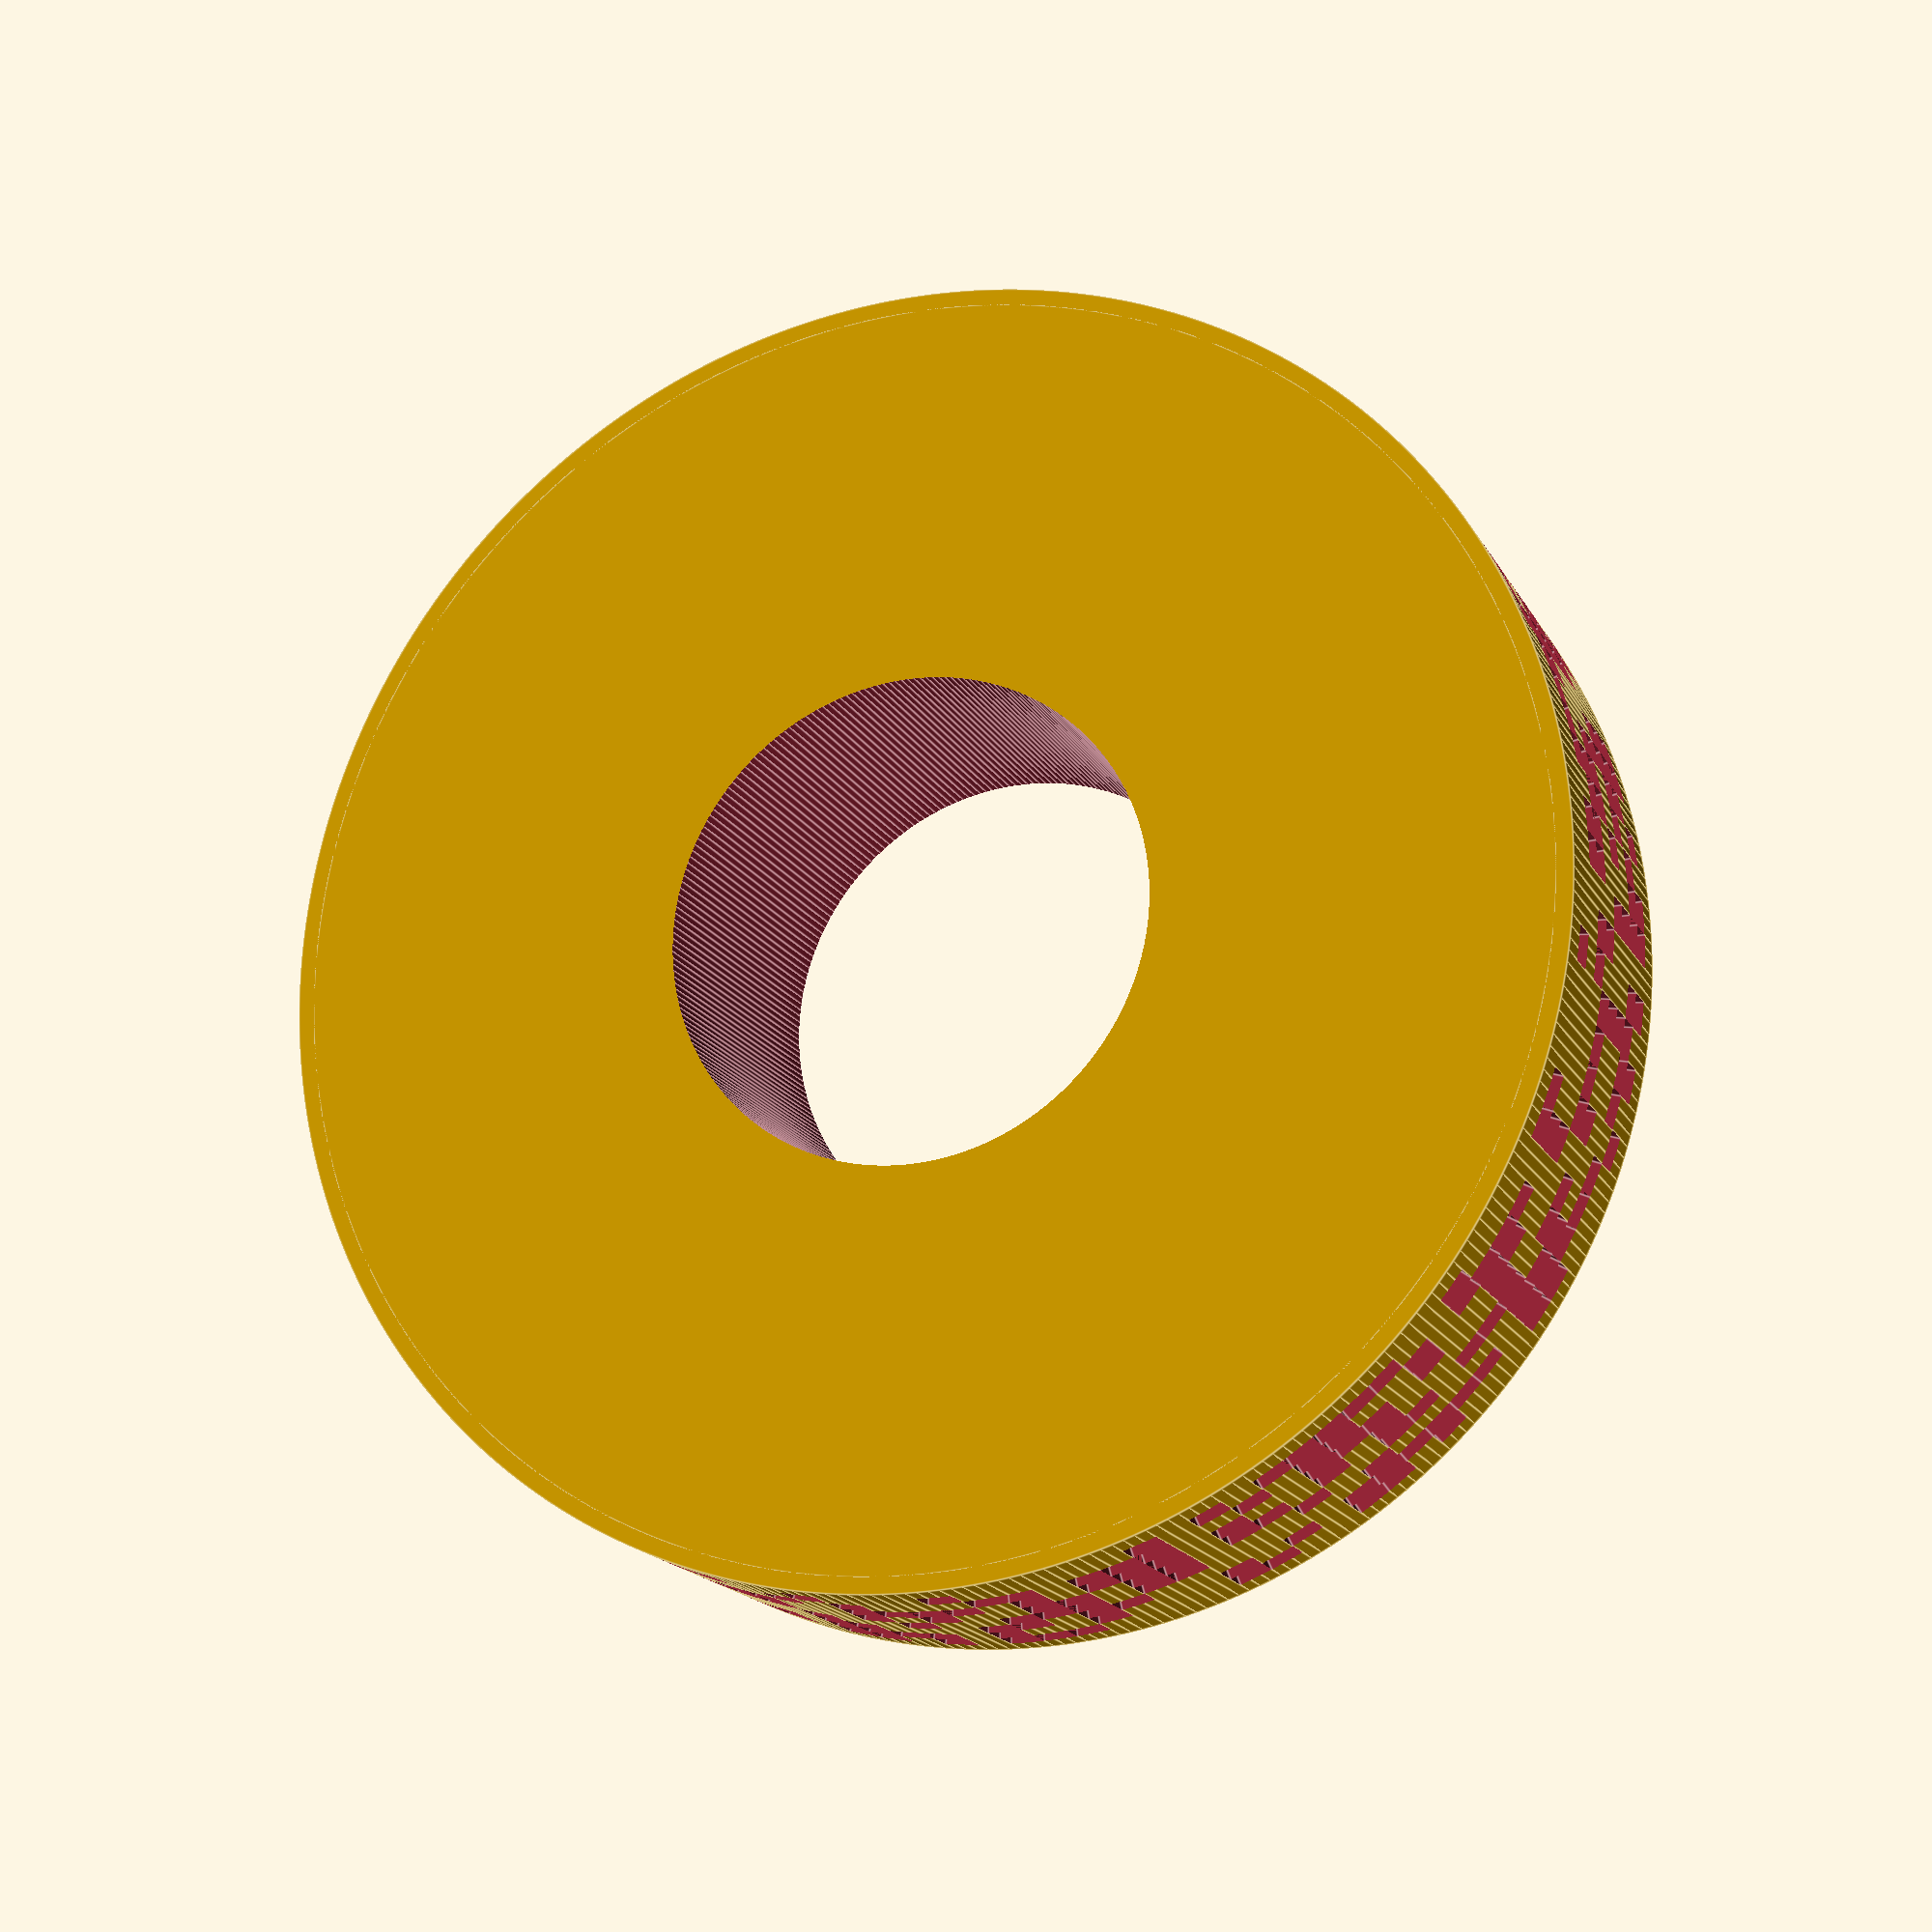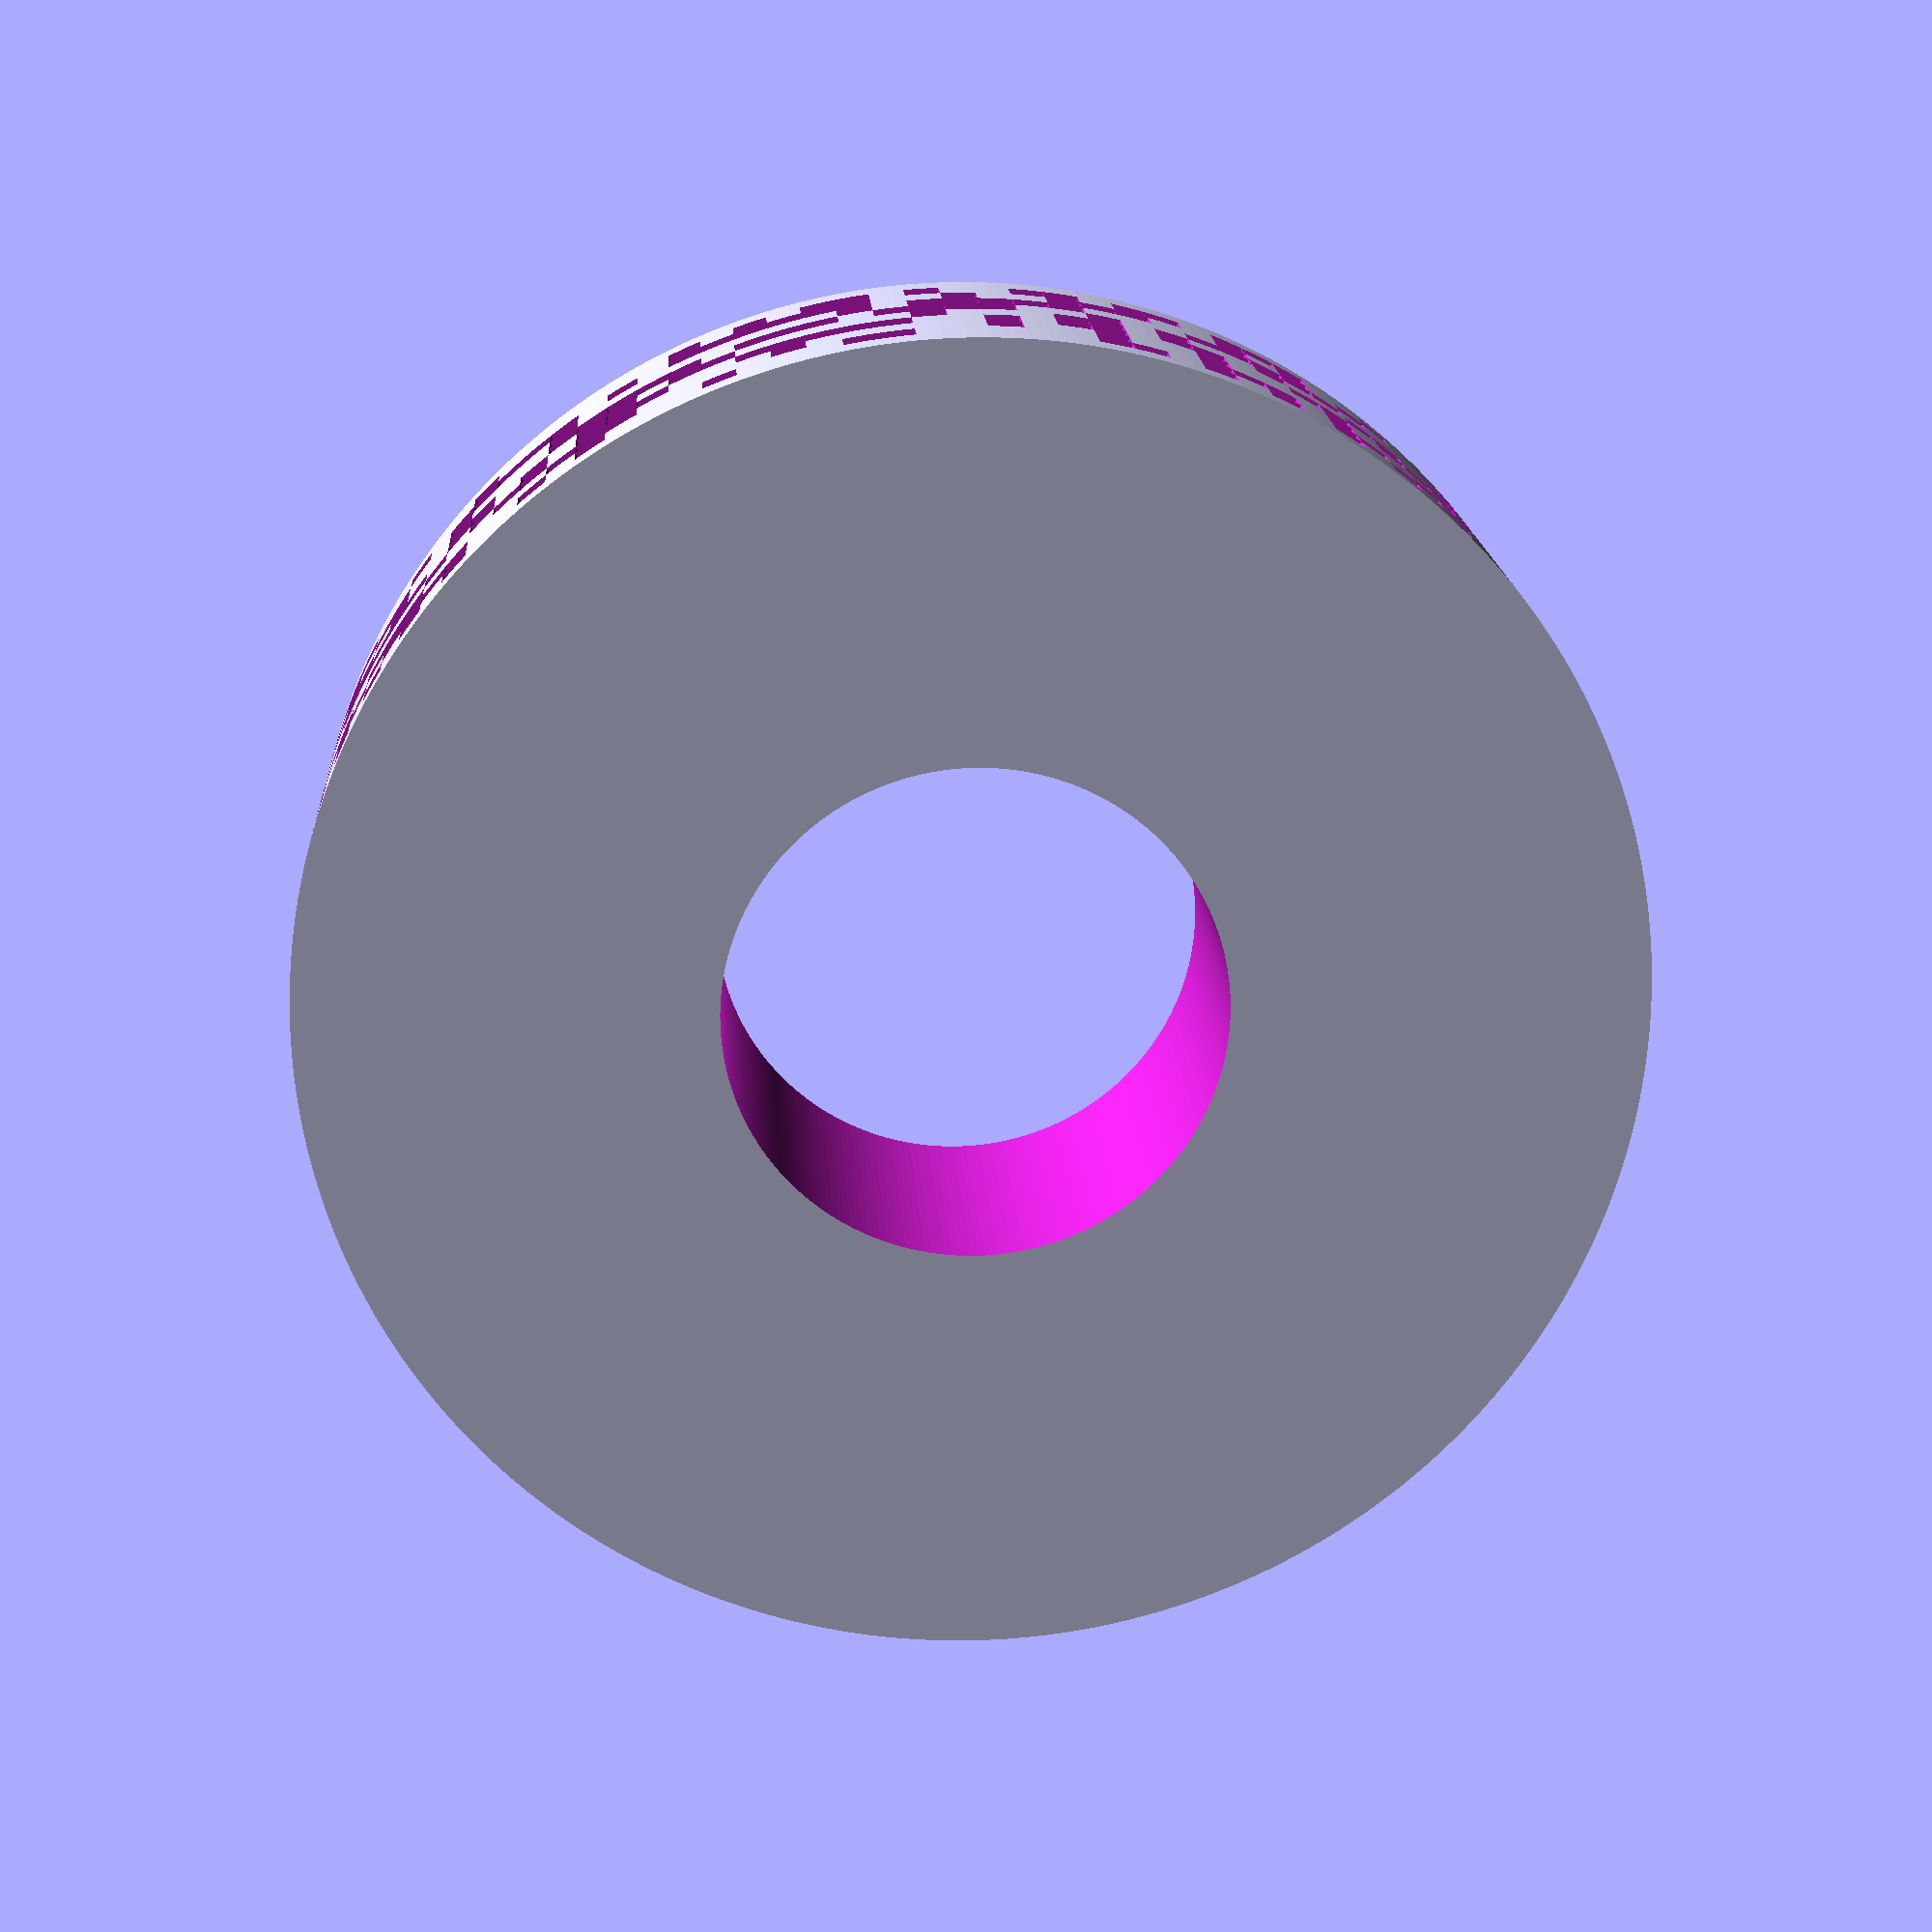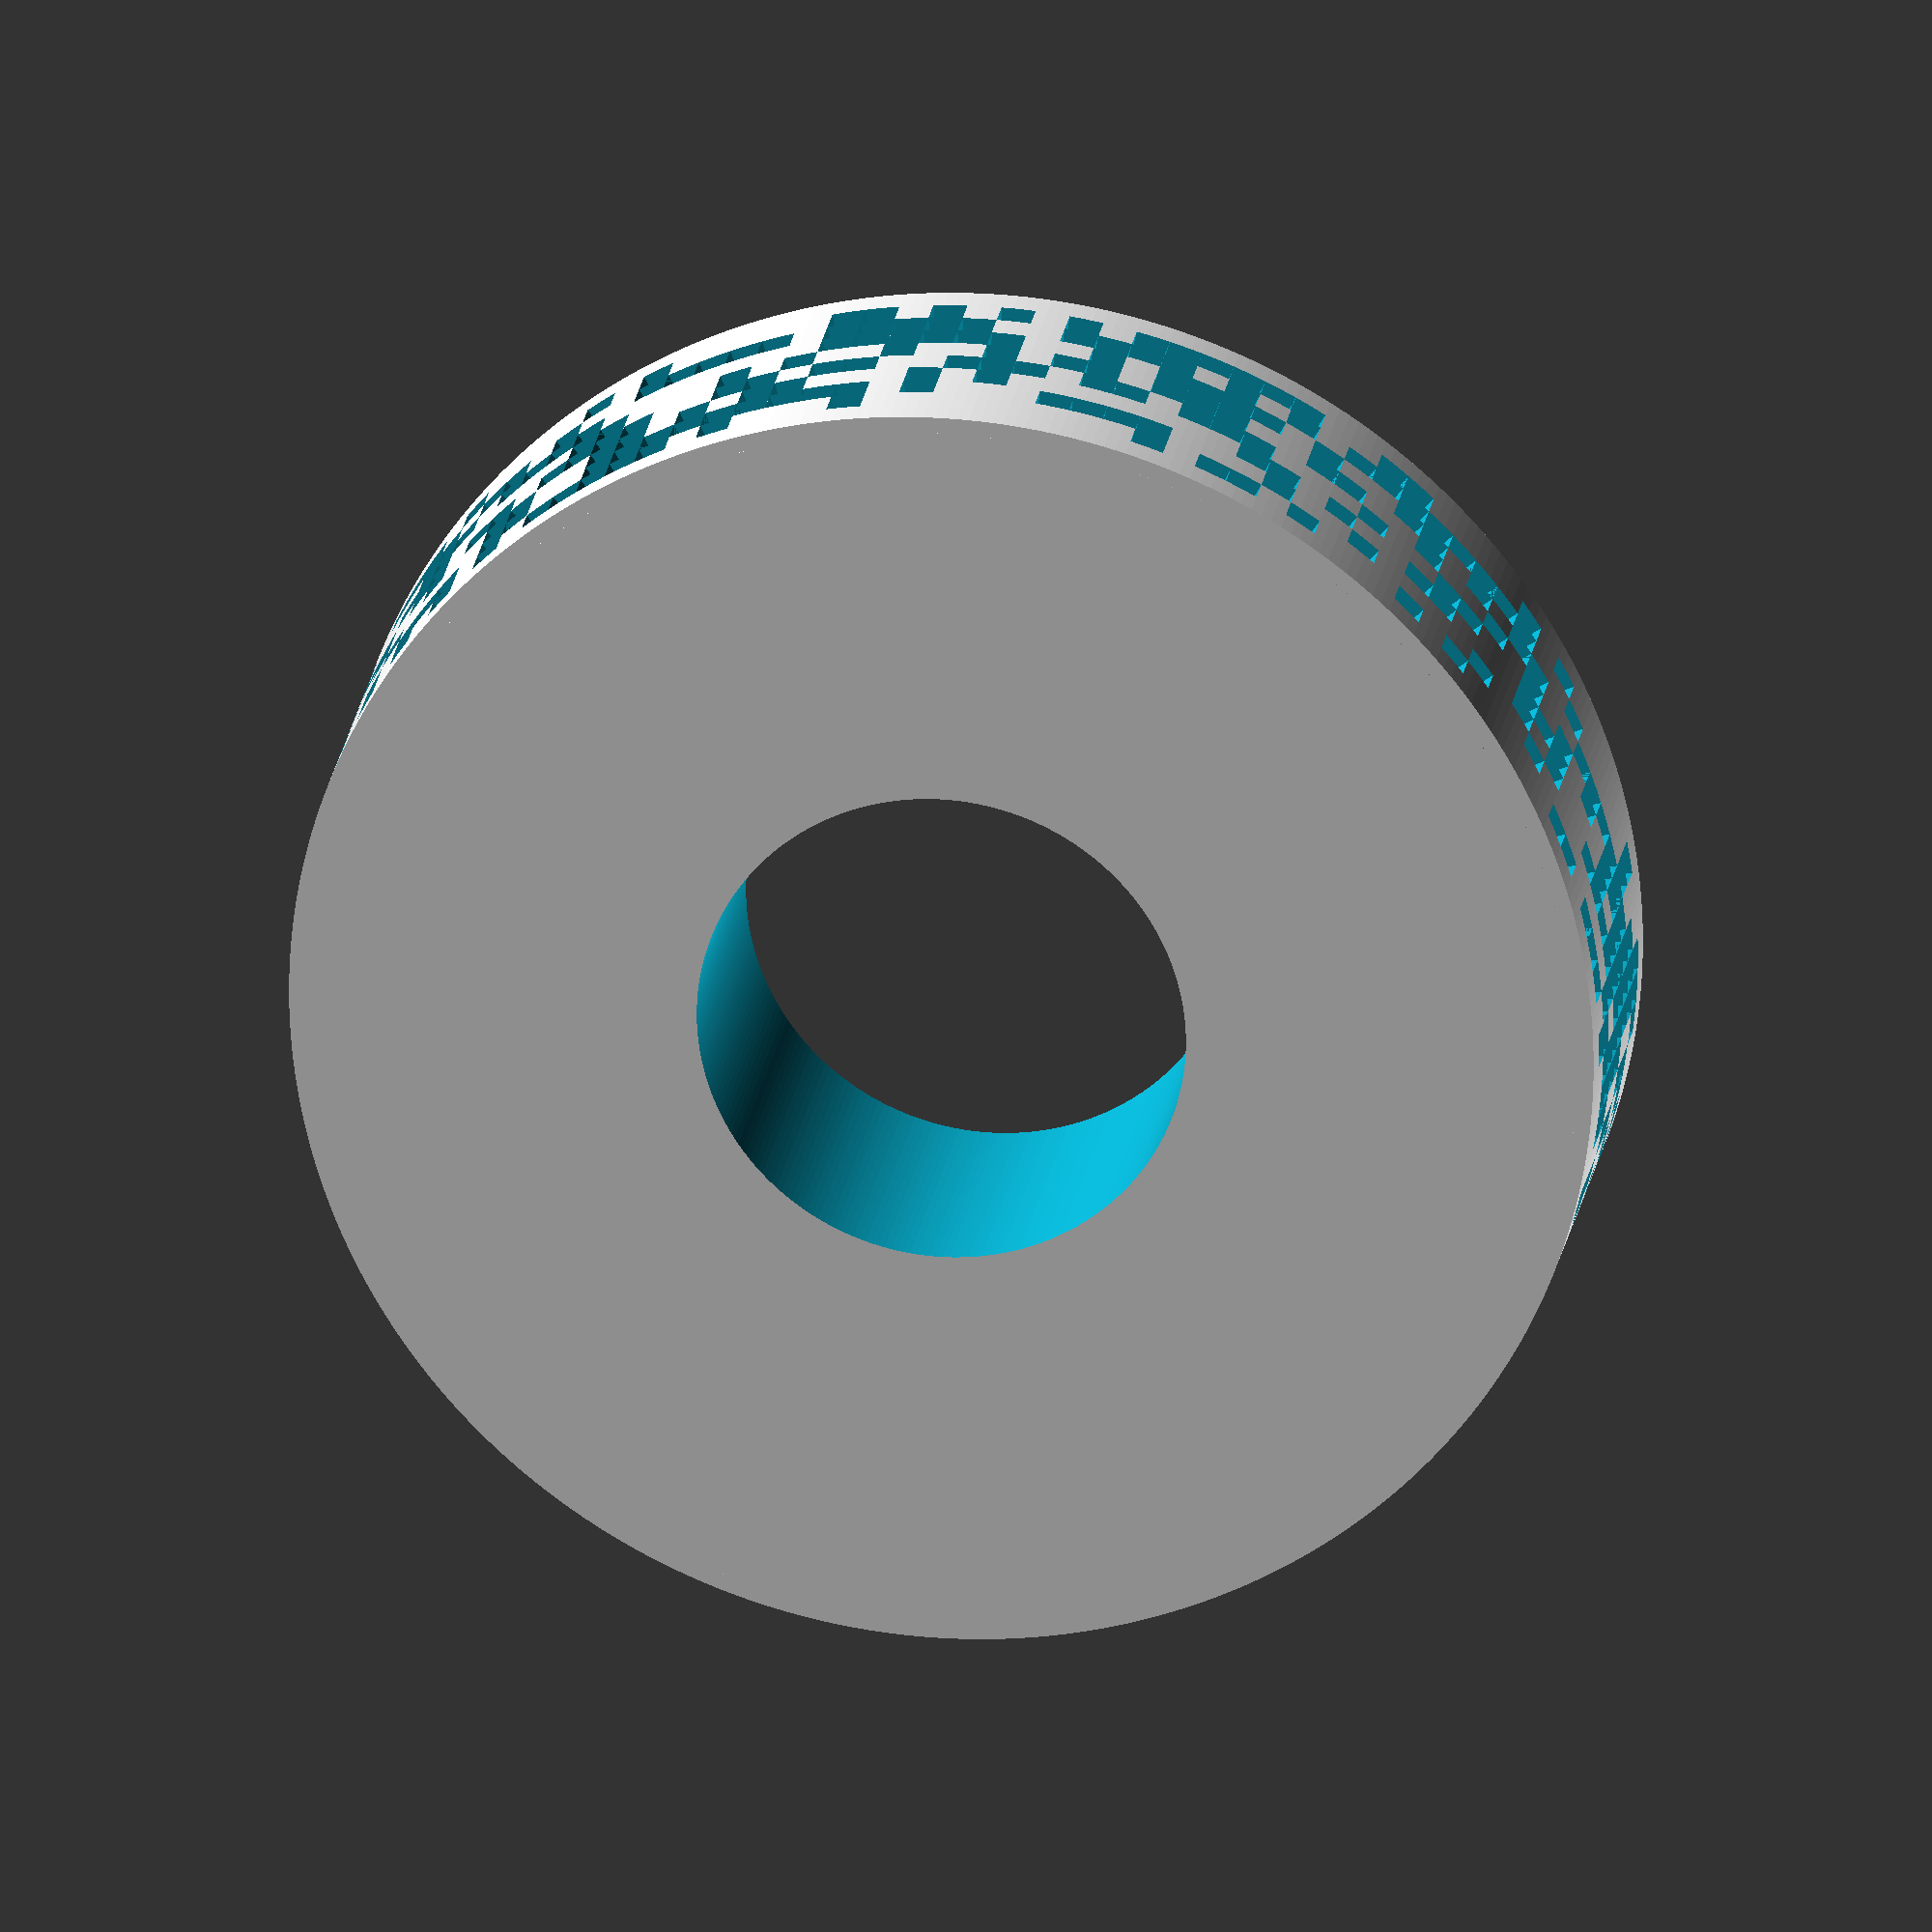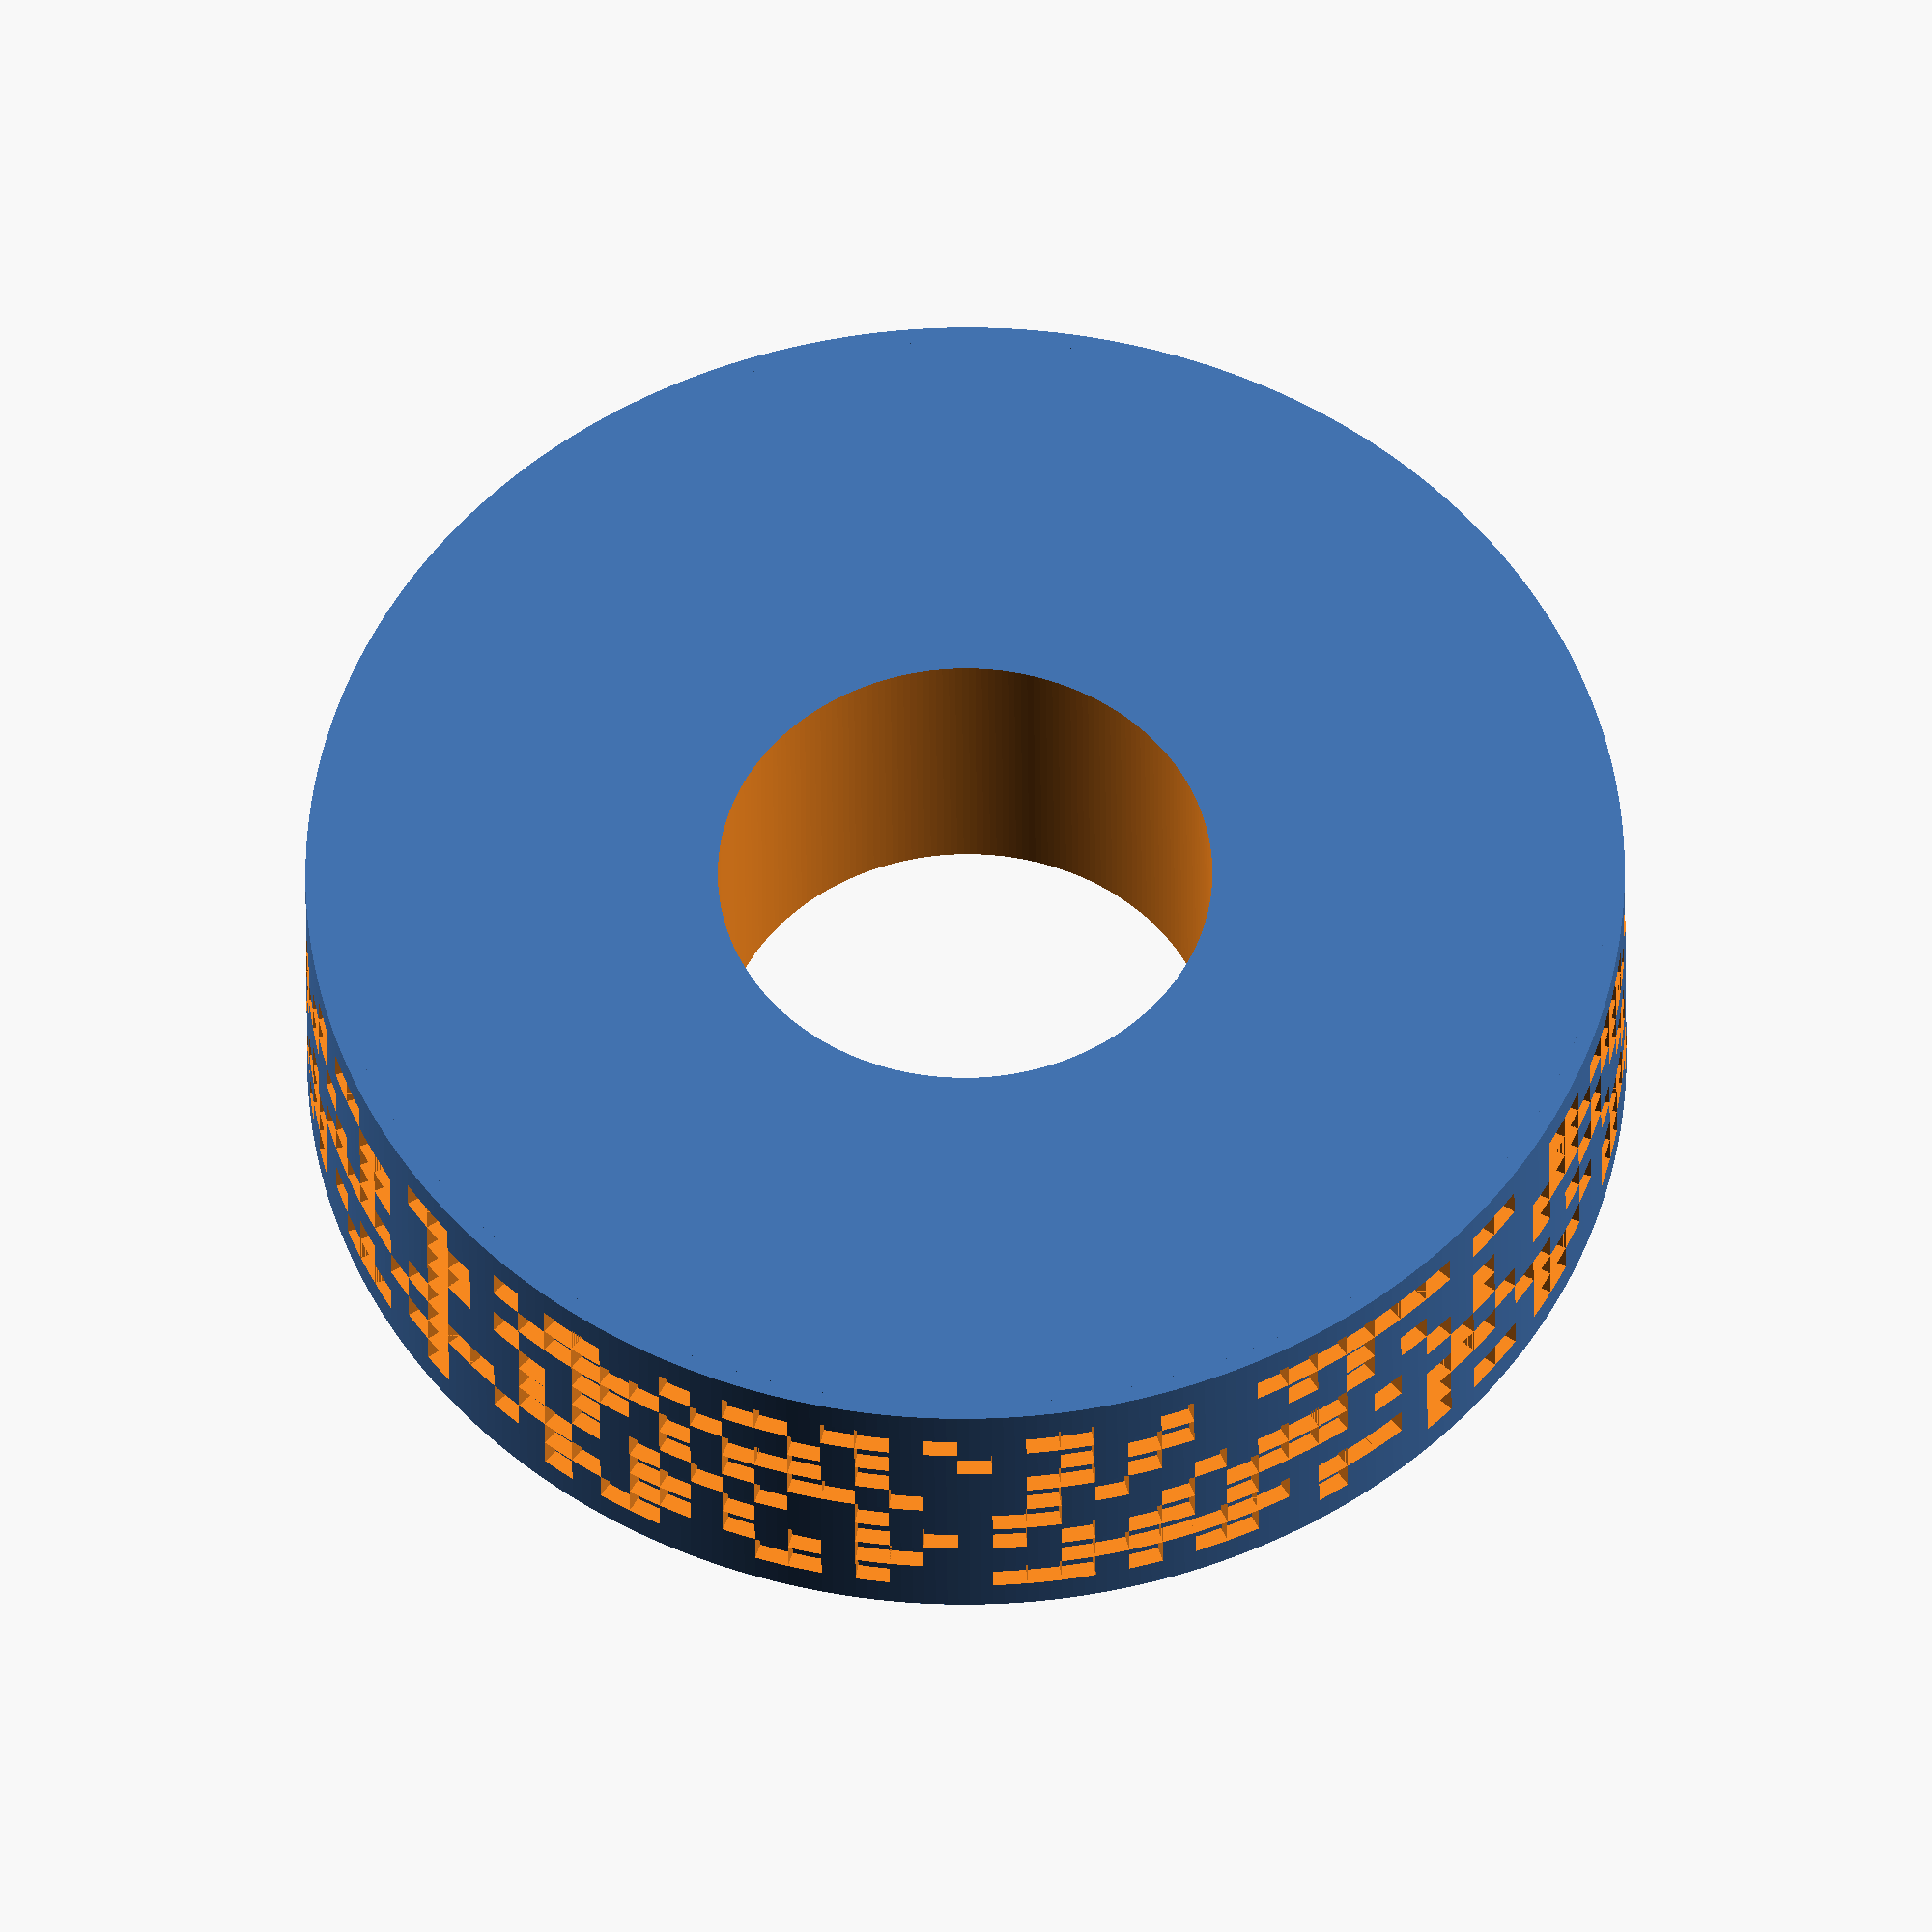
<openscad>
num_vert = 8;
num_hor = 120;
border_vert = 2;
height = 20;
outer_radius = 40;
inner_radius = 15;
relief_radius = 39;
$fa = 1;
$fs = 0.4;



difference() {
	union() {
		difference() {
			cylinder(r=outer_radius, h=height);
			segment_width = 360 / num_hor;
			for(a = [0:segment_width:360]) {
				segment_height = (height - border_vert * 2) / num_vert;
				for(h = [border_vert:segment_height:height - border_vert * 2]) {
					if(rands(0, 1, 1)[0] > 0.5) {
						depth = outer_radius + 1;
						polyhedron(
							points=[[0, 0, h], [0, 0, h + segment_height],
								[cos(a) * depth, sin(a) * depth, h],
								[cos(a) * depth, sin(a) * depth, h + segment_height],
								[cos(a + segment_width) * depth, sin(a + segment_width) * depth, h],
								[cos(a + segment_width) * depth, sin(a + segment_width) * depth, h + segment_height]],
							faces=[[0, 1, 3, 2], [1, 0, 4, 5], [2, 3, 5, 4], [0, 2, 4], [1, 5, 3]]
						);
					}
				}
			}
		}
		cylinder(r=relief_radius, h=height);
	}
	translate([0, 0, -1]) {
		cylinder(r=inner_radius, h=height + 2);
	}
}
</openscad>
<views>
elev=17.5 azim=90.1 roll=20.3 proj=p view=edges
elev=343.1 azim=334.7 roll=176.6 proj=p view=wireframe
elev=157.6 azim=280.4 roll=171.4 proj=o view=solid
elev=214.2 azim=185.3 roll=359.7 proj=o view=wireframe
</views>
